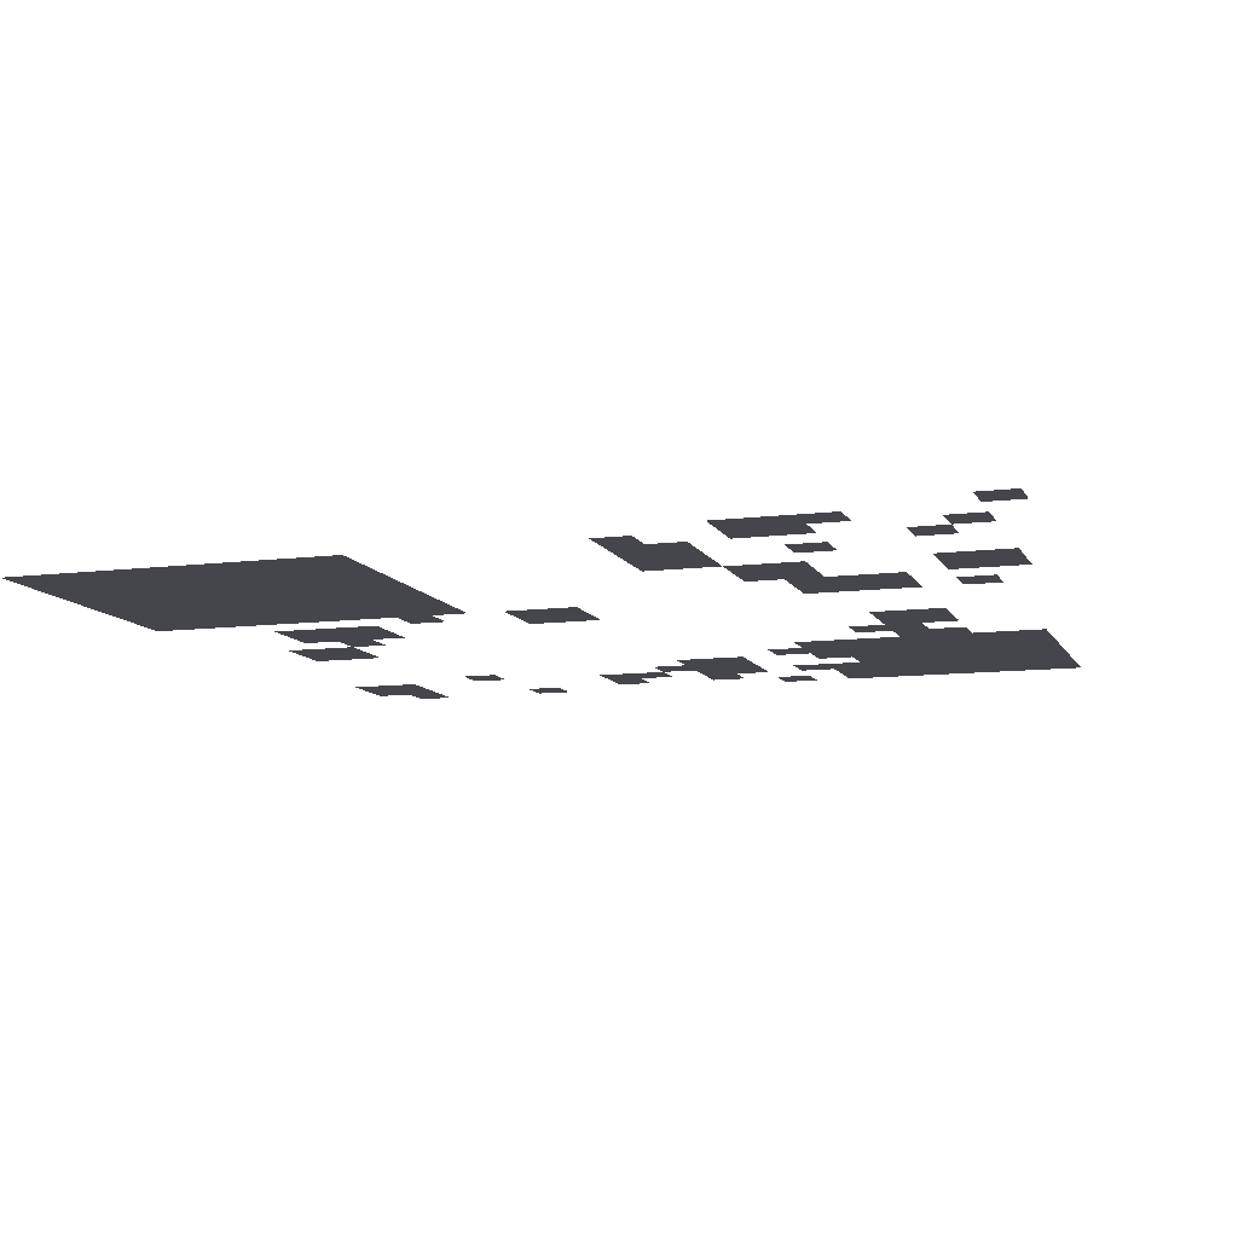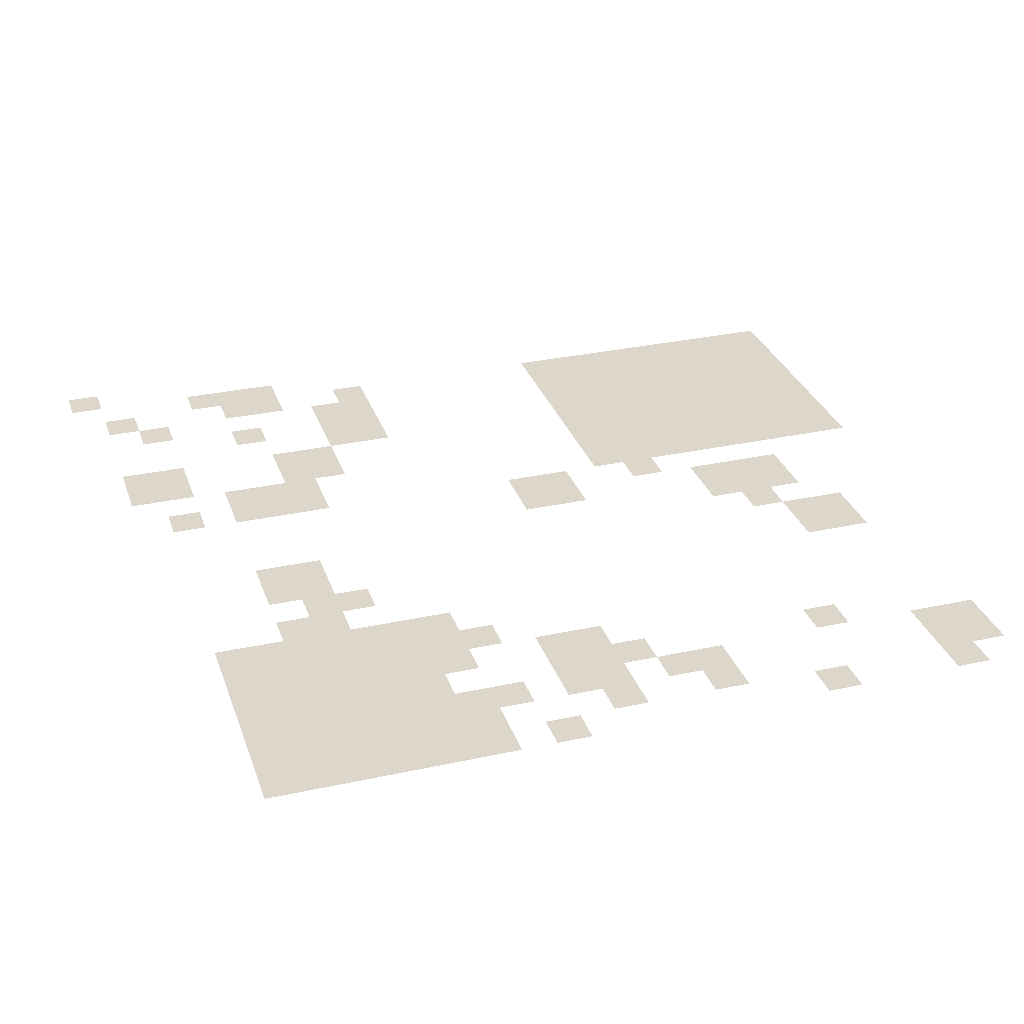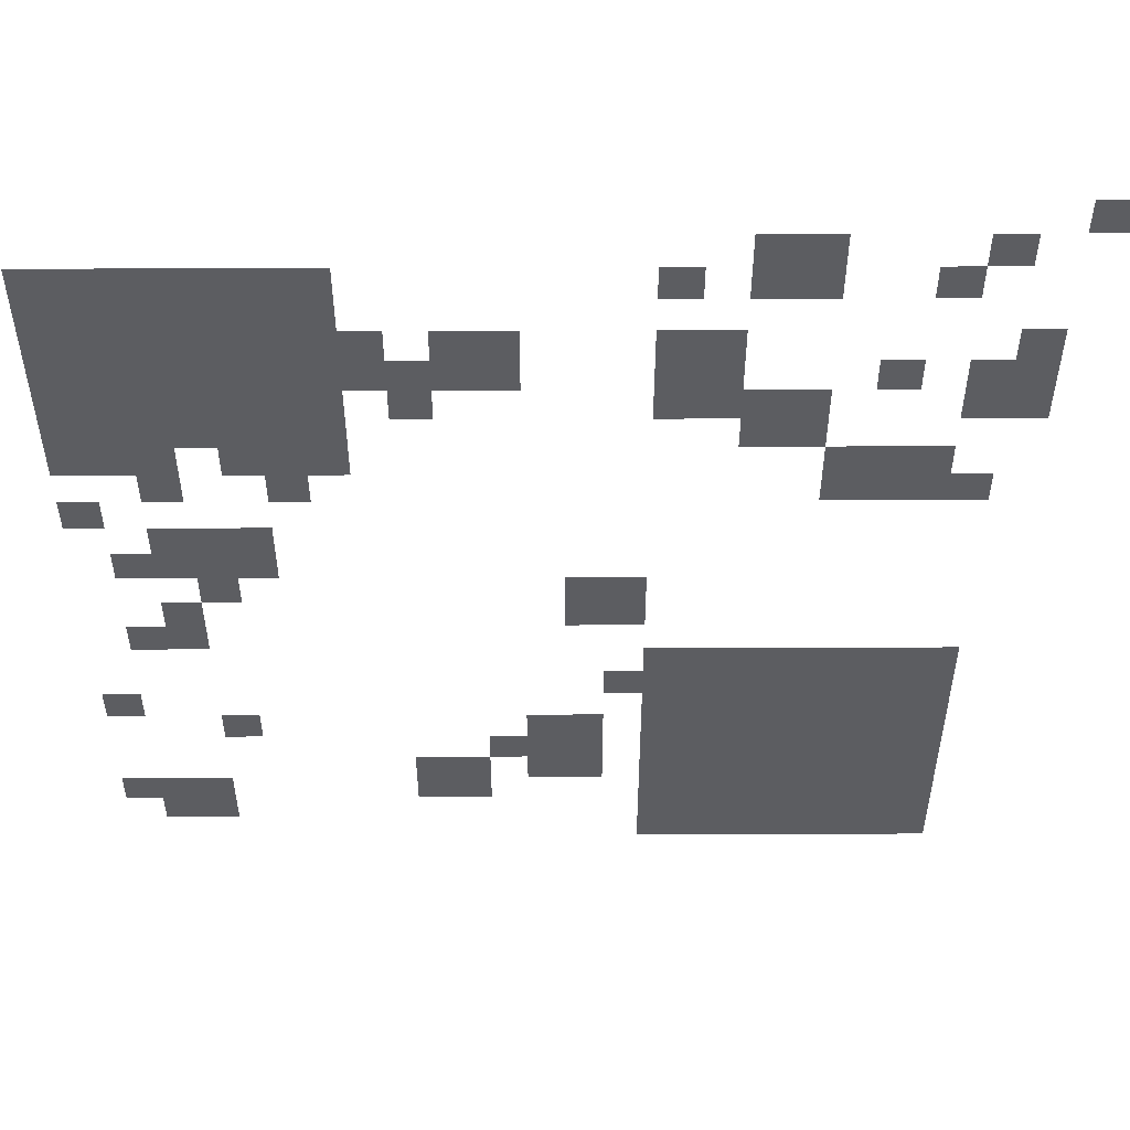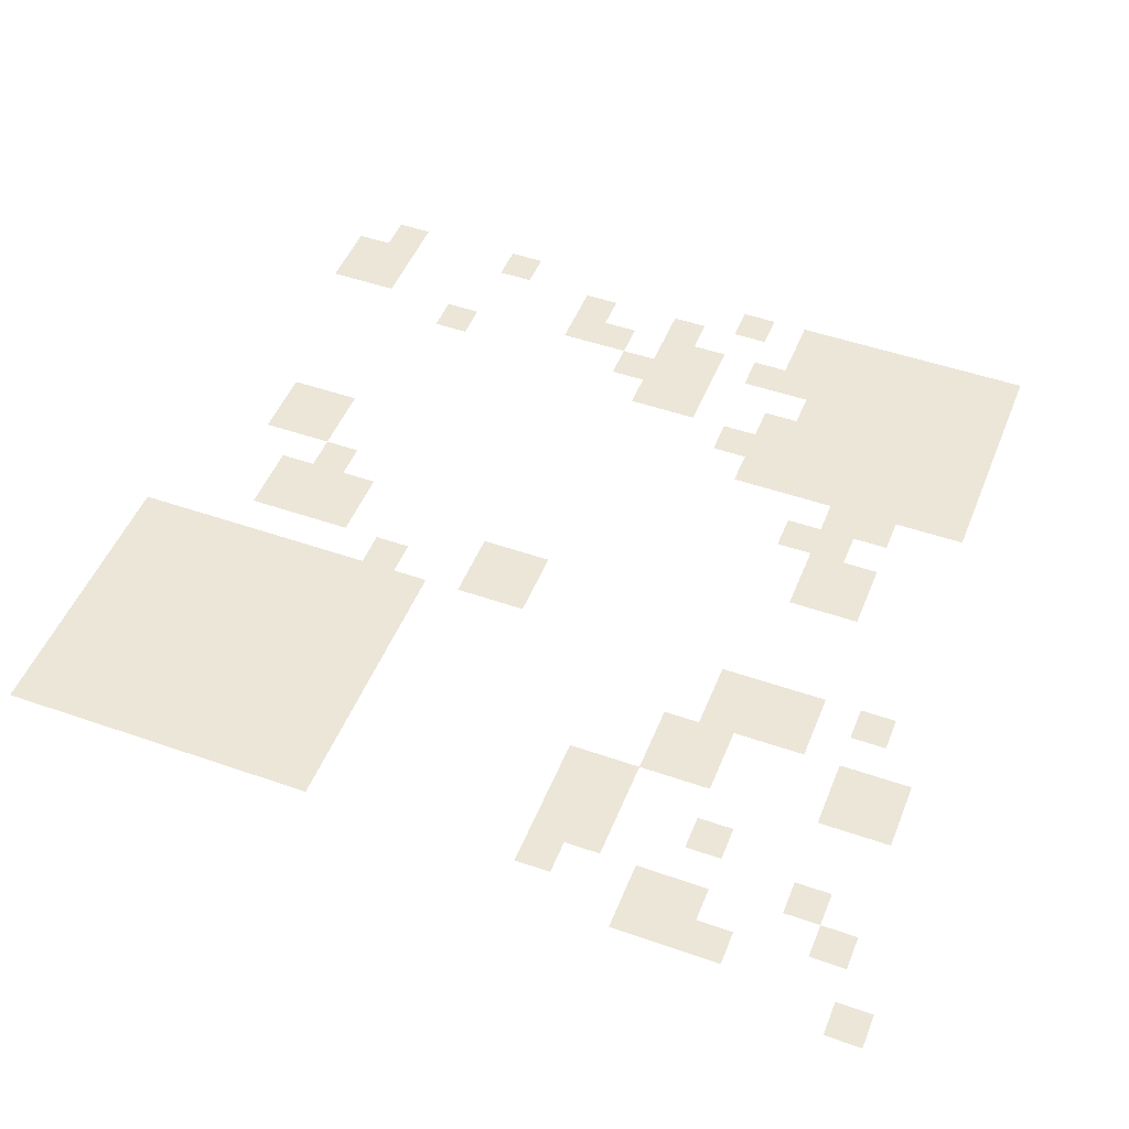
<metadata>
{"format":"obj","ext":"obj","renderer":"f3d","projection":"perspective","resolution":1024,"background":"white","views":[{"elev":-10.1,"azim":107.8,"up":"+Z"},{"elev":30.6,"azim":-107.5,"up":"+Z"},{"elev":52.9,"azim":-0.2,"up":"+Y"},{"elev":48.8,"azim":111.3,"up":"+Z"}]}
</metadata>
<code>
v 0 -1 0
v -1 -1 0
v -1 0 0
v 0 0 0
v -7 -2 0
v -8 -2 0
v -8 -1 0
v -7 -1 0
v -6 -2 0
v -7 -2 0
v -7 -1 0
v -6 -1 0
v -2 -2 0
v -3 -2 0
v -3 -1 0
v -2 -1 0
v -23 -3 0
v -24 -3 0
v -24 -2 0
v -23 -2 0
v -22 -3 0
v -23 -3 0
v -23 -2 0
v -22 -2 0
v -21 -3 0
v -22 -3 0
v -22 -2 0
v -21 -2 0
v -20 -3 0
v -21 -3 0
v -21 -2 0
v -20 -2 0
v -19 -3 0
v -20 -3 0
v -20 -2 0
v -19 -2 0
v -18 -3 0
v -19 -3 0
v -19 -2 0
v -18 -2 0
v -17 -3 0
v -18 -3 0
v -18 -2 0
v -17 -2 0
v -9 -3 0
v -10 -3 0
v -10 -2 0
v -9 -2 0
v -7 -3 0
v -8 -3 0
v -8 -2 0
v -7 -2 0
v -6 -3 0
v -7 -3 0
v -7 -2 0
v -6 -2 0
v -3 -3 0
v -4 -3 0
v -4 -2 0
v -3 -2 0
v -23 -4 0
v -24 -4 0
v -24 -3 0
v -23 -3 0
v -22 -4 0
v -23 -4 0
v -23 -3 0
v -22 -3 0
v -21 -4 0
v -22 -4 0
v -22 -3 0
v -21 -3 0
v -20 -4 0
v -21 -4 0
v -21 -3 0
v -20 -3 0
v -19 -4 0
v -20 -4 0
v -20 -3 0
v -19 -3 0
v -18 -4 0
v -19 -4 0
v -19 -3 0
v -18 -3 0
v -17 -4 0
v -18 -4 0
v -18 -3 0
v -17 -3 0
v -23 -5 0
v -24 -5 0
v -24 -4 0
v -23 -4 0
v -22 -5 0
v -23 -5 0
v -23 -4 0
v -22 -4 0
v -21 -5 0
v -22 -5 0
v -22 -4 0
v -21 -4 0
v -20 -5 0
v -21 -5 0
v -21 -4 0
v -20 -4 0
v -19 -5 0
v -20 -5 0
v -20 -4 0
v -19 -4 0
v -18 -5 0
v -19 -5 0
v -19 -4 0
v -18 -4 0
v -17 -5 0
v -18 -5 0
v -18 -4 0
v -17 -4 0
v -16 -5 0
v -17 -5 0
v -17 -4 0
v -16 -4 0
v -14 -5 0
v -15 -5 0
v -15 -4 0
v -14 -4 0
v -13 -5 0
v -14 -5 0
v -14 -4 0
v -13 -4 0
v -9 -5 0
v -10 -5 0
v -10 -4 0
v -9 -4 0
v -8 -5 0
v -9 -5 0
v -9 -4 0
v -8 -4 0
v -1 -5 0
v -2 -5 0
v -2 -4 0
v -1 -4 0
v -23 -6 0
v -24 -6 0
v -24 -5 0
v -23 -5 0
v -22 -6 0
v -23 -6 0
v -23 -5 0
v -22 -5 0
v -21 -6 0
v -22 -6 0
v -22 -5 0
v -21 -5 0
v -20 -6 0
v -21 -6 0
v -21 -5 0
v -20 -5 0
v -19 -6 0
v -20 -6 0
v -20 -5 0
v -19 -5 0
v -18 -6 0
v -19 -6 0
v -19 -5 0
v -18 -5 0
v -17 -6 0
v -18 -6 0
v -18 -5 0
v -17 -5 0
v -16 -6 0
v -17 -6 0
v -17 -5 0
v -16 -5 0
v -15 -6 0
v -16 -6 0
v -16 -5 0
v -15 -5 0
v -14 -6 0
v -15 -6 0
v -15 -5 0
v -14 -5 0
v -13 -6 0
v -14 -6 0
v -14 -5 0
v -13 -5 0
v -9 -6 0
v -10 -6 0
v -10 -5 0
v -9 -5 0
v -8 -6 0
v -9 -6 0
v -9 -5 0
v -8 -5 0
v -4 -6 0
v -5 -6 0
v -5 -5 0
v -4 -5 0
v -2 -6 0
v -3 -6 0
v -3 -5 0
v -2 -5 0
v -1 -6 0
v -2 -6 0
v -2 -5 0
v -1 -5 0
v -23 -7 0
v -24 -7 0
v -24 -6 0
v -23 -6 0
v -22 -7 0
v -23 -7 0
v -23 -6 0
v -22 -6 0
v -21 -7 0
v -22 -7 0
v -22 -6 0
v -21 -6 0
v -20 -7 0
v -21 -7 0
v -21 -6 0
v -20 -6 0
v -19 -7 0
v -20 -7 0
v -20 -6 0
v -19 -6 0
v -18 -7 0
v -19 -7 0
v -19 -6 0
v -18 -6 0
v -17 -7 0
v -18 -7 0
v -18 -6 0
v -17 -6 0
v -15 -7 0
v -16 -7 0
v -16 -6 0
v -15 -6 0
v -9 -7 0
v -10 -7 0
v -10 -6 0
v -9 -6 0
v -8 -7 0
v -9 -7 0
v -9 -6 0
v -8 -6 0
v -7 -7 0
v -8 -7 0
v -8 -6 0
v -7 -6 0
v -6 -7 0
v -7 -7 0
v -7 -6 0
v -6 -6 0
v -2 -7 0
v -3 -7 0
v -3 -6 0
v -2 -6 0
v -1 -7 0
v -2 -7 0
v -2 -6 0
v -1 -6 0
v -23 -8 0
v -24 -8 0
v -24 -7 0
v -23 -7 0
v -22 -8 0
v -23 -8 0
v -23 -7 0
v -22 -7 0
v -21 -8 0
v -22 -8 0
v -22 -7 0
v -21 -7 0
v -20 -8 0
v -21 -8 0
v -21 -7 0
v -20 -7 0
v -19 -8 0
v -20 -8 0
v -20 -7 0
v -19 -7 0
v -18 -8 0
v -19 -8 0
v -19 -7 0
v -18 -7 0
v -17 -8 0
v -18 -8 0
v -18 -7 0
v -17 -7 0
v -7 -8 0
v -8 -8 0
v -8 -7 0
v -7 -7 0
v -6 -8 0
v -7 -8 0
v -7 -7 0
v -6 -7 0
v -23 -9 0
v -24 -9 0
v -24 -8 0
v -23 -8 0
v -22 -9 0
v -23 -9 0
v -23 -8 0
v -22 -8 0
v -21 -9 0
v -22 -9 0
v -22 -8 0
v -21 -8 0
v -19 -9 0
v -20 -9 0
v -20 -8 0
v -19 -8 0
v -18 -9 0
v -19 -9 0
v -19 -8 0
v -18 -8 0
v -17 -9 0
v -18 -9 0
v -18 -8 0
v -17 -8 0
v -5 -9 0
v -6 -9 0
v -6 -8 0
v -5 -8 0
v -4 -9 0
v -5 -9 0
v -5 -8 0
v -4 -8 0
v -3 -9 0
v -4 -9 0
v -4 -8 0
v -3 -8 0
v -21 -10 0
v -22 -10 0
v -22 -9 0
v -21 -9 0
v -18 -10 0
v -19 -10 0
v -19 -9 0
v -18 -9 0
v -5 -10 0
v -6 -10 0
v -6 -9 0
v -5 -9 0
v -4 -10 0
v -5 -10 0
v -5 -9 0
v -4 -9 0
v -3 -10 0
v -4 -10 0
v -4 -9 0
v -3 -9 0
v -2 -10 0
v -3 -10 0
v -3 -9 0
v -2 -9 0
v -23 -11 0
v -24 -11 0
v -24 -10 0
v -23 -10 0
v -21 -12 0
v -22 -12 0
v -22 -11 0
v -21 -11 0
v -20 -12 0
v -21 -12 0
v -21 -11 0
v -20 -11 0
v -19 -12 0
v -20 -12 0
v -20 -11 0
v -19 -11 0
v -22 -13 0
v -23 -13 0
v -23 -12 0
v -22 -12 0
v -21 -13 0
v -22 -13 0
v -22 -12 0
v -21 -12 0
v -20 -13 0
v -21 -13 0
v -21 -12 0
v -20 -12 0
v -19 -13 0
v -20 -13 0
v -20 -12 0
v -19 -12 0
v -20 -14 0
v -21 -14 0
v -21 -13 0
v -20 -13 0
v -11 -14 0
v -12 -14 0
v -12 -13 0
v -11 -13 0
v -10 -14 0
v -11 -14 0
v -11 -13 0
v -10 -13 0
v -21 -15 0
v -22 -15 0
v -22 -14 0
v -21 -14 0
v -11 -15 0
v -12 -15 0
v -12 -14 0
v -11 -14 0
v -10 -15 0
v -11 -15 0
v -11 -14 0
v -10 -14 0
v -22 -16 0
v -23 -16 0
v -23 -15 0
v -22 -15 0
v -21 -16 0
v -22 -16 0
v -22 -15 0
v -21 -15 0
v -9 -17 0
v -10 -17 0
v -10 -16 0
v -9 -16 0
v -8 -17 0
v -9 -17 0
v -9 -16 0
v -8 -16 0
v -7 -17 0
v -8 -17 0
v -8 -16 0
v -7 -16 0
v -6 -17 0
v -7 -17 0
v -7 -16 0
v -6 -16 0
v -5 -17 0
v -6 -17 0
v -6 -16 0
v -5 -16 0
v -4 -17 0
v -5 -17 0
v -5 -16 0
v -4 -16 0
v -3 -17 0
v -4 -17 0
v -4 -16 0
v -3 -16 0
v -2 -17 0
v -3 -17 0
v -3 -16 0
v -2 -16 0
v -10 -18 0
v -11 -18 0
v -11 -17 0
v -10 -17 0
v -9 -18 0
v -10 -18 0
v -10 -17 0
v -9 -17 0
v -8 -18 0
v -9 -18 0
v -9 -17 0
v -8 -17 0
v -7 -18 0
v -8 -18 0
v -8 -17 0
v -7 -17 0
v -6 -18 0
v -7 -18 0
v -7 -17 0
v -6 -17 0
v -5 -18 0
v -6 -18 0
v -6 -17 0
v -5 -17 0
v -4 -18 0
v -5 -18 0
v -5 -17 0
v -4 -17 0
v -3 -18 0
v -4 -18 0
v -4 -17 0
v -3 -17 0
v -2 -18 0
v -3 -18 0
v -3 -17 0
v -2 -17 0
v -23 -19 0
v -24 -19 0
v -24 -18 0
v -23 -18 0
v -9 -19 0
v -10 -19 0
v -10 -18 0
v -9 -18 0
v -8 -19 0
v -9 -19 0
v -9 -18 0
v -8 -18 0
v -7 -19 0
v -8 -19 0
v -8 -18 0
v -7 -18 0
v -6 -19 0
v -7 -19 0
v -7 -18 0
v -6 -18 0
v -5 -19 0
v -6 -19 0
v -6 -18 0
v -5 -18 0
v -4 -19 0
v -5 -19 0
v -5 -18 0
v -4 -18 0
v -3 -19 0
v -4 -19 0
v -4 -18 0
v -3 -18 0
v -2 -19 0
v -3 -19 0
v -3 -18 0
v -2 -18 0
v -20 -20 0
v -21 -20 0
v -21 -19 0
v -20 -19 0
v -12 -20 0
v -13 -20 0
v -13 -19 0
v -12 -19 0
v -11 -20 0
v -12 -20 0
v -12 -19 0
v -11 -19 0
v -9 -20 0
v -10 -20 0
v -10 -19 0
v -9 -19 0
v -8 -20 0
v -9 -20 0
v -9 -19 0
v -8 -19 0
v -7 -20 0
v -8 -20 0
v -8 -19 0
v -7 -19 0
v -6 -20 0
v -7 -20 0
v -7 -19 0
v -6 -19 0
v -5 -20 0
v -6 -20 0
v -6 -19 0
v -5 -19 0
v -4 -20 0
v -5 -20 0
v -5 -19 0
v -4 -19 0
v -3 -20 0
v -4 -20 0
v -4 -19 0
v -3 -19 0
v -2 -20 0
v -3 -20 0
v -3 -19 0
v -2 -19 0
v -13 -21 0
v -14 -21 0
v -14 -20 0
v -13 -20 0
v -12 -21 0
v -13 -21 0
v -13 -20 0
v -12 -20 0
v -11 -21 0
v -12 -21 0
v -12 -20 0
v -11 -20 0
v -9 -21 0
v -10 -21 0
v -10 -20 0
v -9 -20 0
v -8 -21 0
v -9 -21 0
v -9 -20 0
v -8 -20 0
v -7 -21 0
v -8 -21 0
v -8 -20 0
v -7 -20 0
v -6 -21 0
v -7 -21 0
v -7 -20 0
v -6 -20 0
v -5 -21 0
v -6 -21 0
v -6 -20 0
v -5 -20 0
v -4 -21 0
v -5 -21 0
v -5 -20 0
v -4 -20 0
v -3 -21 0
v -4 -21 0
v -4 -20 0
v -3 -20 0
v -2 -21 0
v -3 -21 0
v -3 -20 0
v -2 -20 0
v -15 -22 0
v -16 -22 0
v -16 -21 0
v -15 -21 0
v -14 -22 0
v -15 -22 0
v -15 -21 0
v -14 -21 0
v -12 -22 0
v -13 -22 0
v -13 -21 0
v -12 -21 0
v -11 -22 0
v -12 -22 0
v -12 -21 0
v -11 -21 0
v -9 -22 0
v -10 -22 0
v -10 -21 0
v -9 -21 0
v -8 -22 0
v -9 -22 0
v -9 -21 0
v -8 -21 0
v -7 -22 0
v -8 -22 0
v -8 -21 0
v -7 -21 0
v -6 -22 0
v -7 -22 0
v -7 -21 0
v -6 -21 0
v -5 -22 0
v -6 -22 0
v -6 -21 0
v -5 -21 0
v -4 -22 0
v -5 -22 0
v -5 -21 0
v -4 -21 0
v -3 -22 0
v -4 -22 0
v -4 -21 0
v -3 -21 0
v -2 -22 0
v -3 -22 0
v -3 -21 0
v -2 -21 0
v -23 -23 0
v -24 -23 0
v -24 -22 0
v -23 -22 0
v -22 -23 0
v -23 -23 0
v -23 -22 0
v -22 -22 0
v -21 -23 0
v -22 -23 0
v -22 -22 0
v -21 -22 0
v -15 -23 0
v -16 -23 0
v -16 -22 0
v -15 -22 0
v -14 -23 0
v -15 -23 0
v -15 -22 0
v -14 -22 0
v -9 -23 0
v -10 -23 0
v -10 -22 0
v -9 -22 0
v -8 -23 0
v -9 -23 0
v -9 -22 0
v -8 -22 0
v -7 -23 0
v -8 -23 0
v -8 -22 0
v -7 -22 0
v -6 -23 0
v -7 -23 0
v -7 -22 0
v -6 -22 0
v -5 -23 0
v -6 -23 0
v -6 -22 0
v -5 -22 0
v -4 -23 0
v -5 -23 0
v -5 -22 0
v -4 -22 0
v -3 -23 0
v -4 -23 0
v -4 -22 0
v -3 -22 0
v -2 -23 0
v -3 -23 0
v -3 -22 0
v -2 -22 0
v -22 -24 0
v -23 -24 0
v -23 -23 0
v -22 -23 0
v -21 -24 0
v -22 -24 0
v -22 -23 0
v -21 -23 0
v -9 -24 0
v -10 -24 0
v -10 -23 0
v -9 -23 0
v -8 -24 0
v -9 -24 0
v -9 -23 0
v -8 -23 0
v -7 -24 0
v -8 -24 0
v -8 -23 0
v -7 -23 0
v -6 -24 0
v -7 -24 0
v -7 -23 0
v -6 -23 0
v -5 -24 0
v -6 -24 0
v -6 -23 0
v -5 -23 0
v -4 -24 0
v -5 -24 0
v -5 -23 0
v -4 -23 0
v -3 -24 0
v -4 -24 0
v -4 -23 0
v -3 -23 0
v -2 -24 0
v -3 -24 0
v -3 -23 0
v -2 -23 0
v -9 -25 0
v -10 -25 0
v -10 -24 0
v -9 -24 0
v -8 -25 0
v -9 -25 0
v -9 -24 0
v -8 -24 0
v -7 -25 0
v -8 -25 0
v -8 -24 0
v -7 -24 0
v -6 -25 0
v -7 -25 0
v -7 -24 0
v -6 -24 0
v -5 -25 0
v -6 -25 0
v -6 -24 0
v -5 -24 0
v -4 -25 0
v -5 -25 0
v -5 -24 0
v -4 -24 0
v -3 -25 0
v -4 -25 0
v -4 -24 0
v -3 -24 0
v -2 -25 0
v -3 -25 0
v -3 -24 0
v -2 -24 0
g Vila_mesh_0002
f 1 2 3 4
f 5 6 7 8
f 9 10 11 12
f 13 14 15 16
f 17 18 19 20
f 21 22 23 24
f 25 26 27 28
f 29 30 31 32
f 33 34 35 36
f 37 38 39 40
f 41 42 43 44
f 45 46 47 48
f 49 50 51 52
f 53 54 55 56
f 57 58 59 60
f 61 62 63 64
f 65 66 67 68
f 69 70 71 72
f 73 74 75 76
f 77 78 79 80
f 81 82 83 84
f 85 86 87 88
f 89 90 91 92
f 93 94 95 96
f 97 98 99 100
f 101 102 103 104
f 105 106 107 108
f 109 110 111 112
f 113 114 115 116
f 117 118 119 120
f 121 122 123 124
f 125 126 127 128
f 129 130 131 132
f 133 134 135 136
f 137 138 139 140
f 141 142 143 144
f 145 146 147 148
f 149 150 151 152
f 153 154 155 156
f 157 158 159 160
f 161 162 163 164
f 165 166 167 168
f 169 170 171 172
f 173 174 175 176
f 177 178 179 180
f 181 182 183 184
f 185 186 187 188
f 189 190 191 192
f 193 194 195 196
f 197 198 199 200
f 201 202 203 204
f 205 206 207 208
f 209 210 211 212
f 213 214 215 216
f 217 218 219 220
f 221 222 223 224
f 225 226 227 228
f 229 230 231 232
f 233 234 235 236
f 237 238 239 240
f 241 242 243 244
f 245 246 247 248
f 249 250 251 252
f 253 254 255 256
f 257 258 259 260
f 261 262 263 264
f 265 266 267 268
f 269 270 271 272
f 273 274 275 276
f 277 278 279 280
f 281 282 283 284
f 285 286 287 288
f 289 290 291 292
f 293 294 295 296
f 297 298 299 300
f 301 302 303 304
f 305 306 307 308
f 309 310 311 312
f 313 314 315 316
f 317 318 319 320
f 321 322 323 324
f 325 326 327 328
f 329 330 331 332
f 333 334 335 336
f 337 338 339 340
f 341 342 343 344
f 345 346 347 348
f 349 350 351 352
f 353 354 355 356
f 357 358 359 360
f 361 362 363 364
f 365 366 367 368
f 369 370 371 372
f 373 374 375 376
f 377 378 379 380
f 381 382 383 384
f 385 386 387 388
f 389 390 391 392
f 393 394 395 396
f 397 398 399 400
f 401 402 403 404
f 405 406 407 408
f 409 410 411 412
f 413 414 415 416
f 417 418 419 420
f 421 422 423 424
f 425 426 427 428
f 429 430 431 432
f 433 434 435 436
f 437 438 439 440
f 441 442 443 444
f 445 446 447 448
f 449 450 451 452
f 453 454 455 456
f 457 458 459 460
f 461 462 463 464
f 465 466 467 468
f 469 470 471 472
f 473 474 475 476
f 477 478 479 480
f 481 482 483 484
f 485 486 487 488
f 489 490 491 492
f 493 494 495 496
f 497 498 499 500
f 501 502 503 504
f 505 506 507 508
f 509 510 511 512
f 513 514 515 516
f 517 518 519 520
f 521 522 523 524
f 525 526 527 528
f 529 530 531 532
f 533 534 535 536
f 537 538 539 540
f 541 542 543 544
f 545 546 547 548
f 549 550 551 552
f 553 554 555 556
f 557 558 559 560
f 561 562 563 564
f 565 566 567 568
f 569 570 571 572
f 573 574 575 576
f 577 578 579 580
f 581 582 583 584
f 585 586 587 588
f 589 590 591 592
f 593 594 595 596
f 597 598 599 600
f 601 602 603 604
f 605 606 607 608
f 609 610 611 612
f 613 614 615 616
f 617 618 619 620
f 621 622 623 624
f 625 626 627 628
f 629 630 631 632
f 633 634 635 636
f 637 638 639 640
f 641 642 643 644
f 645 646 647 648
f 649 650 651 652
f 653 654 655 656
f 657 658 659 660
f 661 662 663 664
f 665 666 667 668
f 669 670 671 672
f 673 674 675 676
f 677 678 679 680
f 681 682 683 684
f 685 686 687 688
f 689 690 691 692
f 693 694 695 696
f 697 698 699 700
f 701 702 703 704
f 705 706 707 708
f 709 710 711 712
f 713 714 715 716
f 717 718 719 720
f 721 722 723 724
f 725 726 727 728
f 729 730 731 732
f 733 734 735 736
f 737 738 739 740
f 741 742 743 744
f 745 746 747 748
f 749 750 751 752
f 753 754 755 756
f 757 758 759 760
f 761 762 763 764
f 765 766 767 768
f 769 770 771 772
f 773 774 775 776
f 777 778 779 780
f 781 782 783 784

</code>
